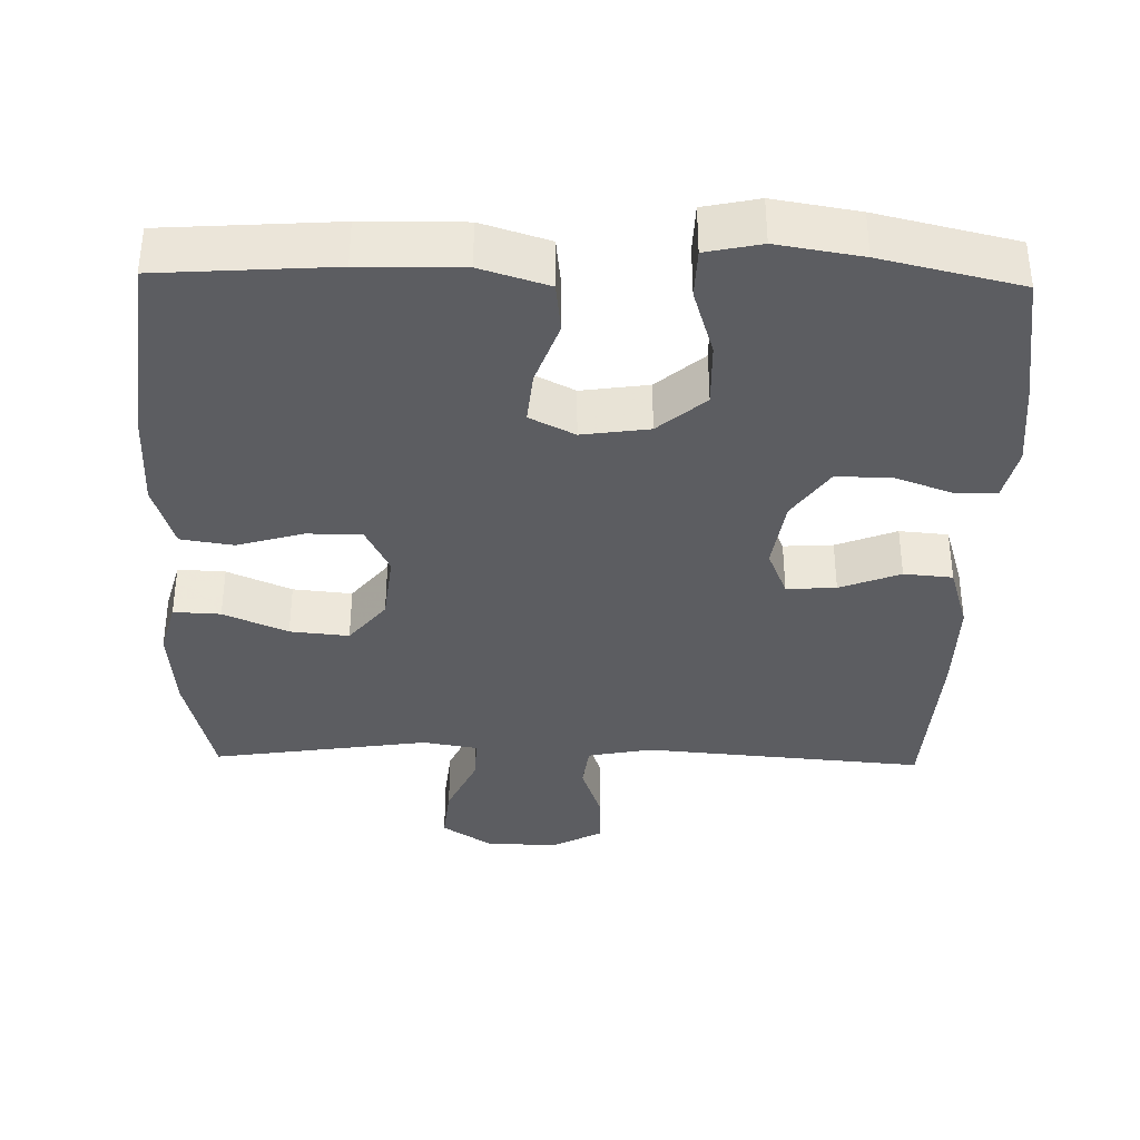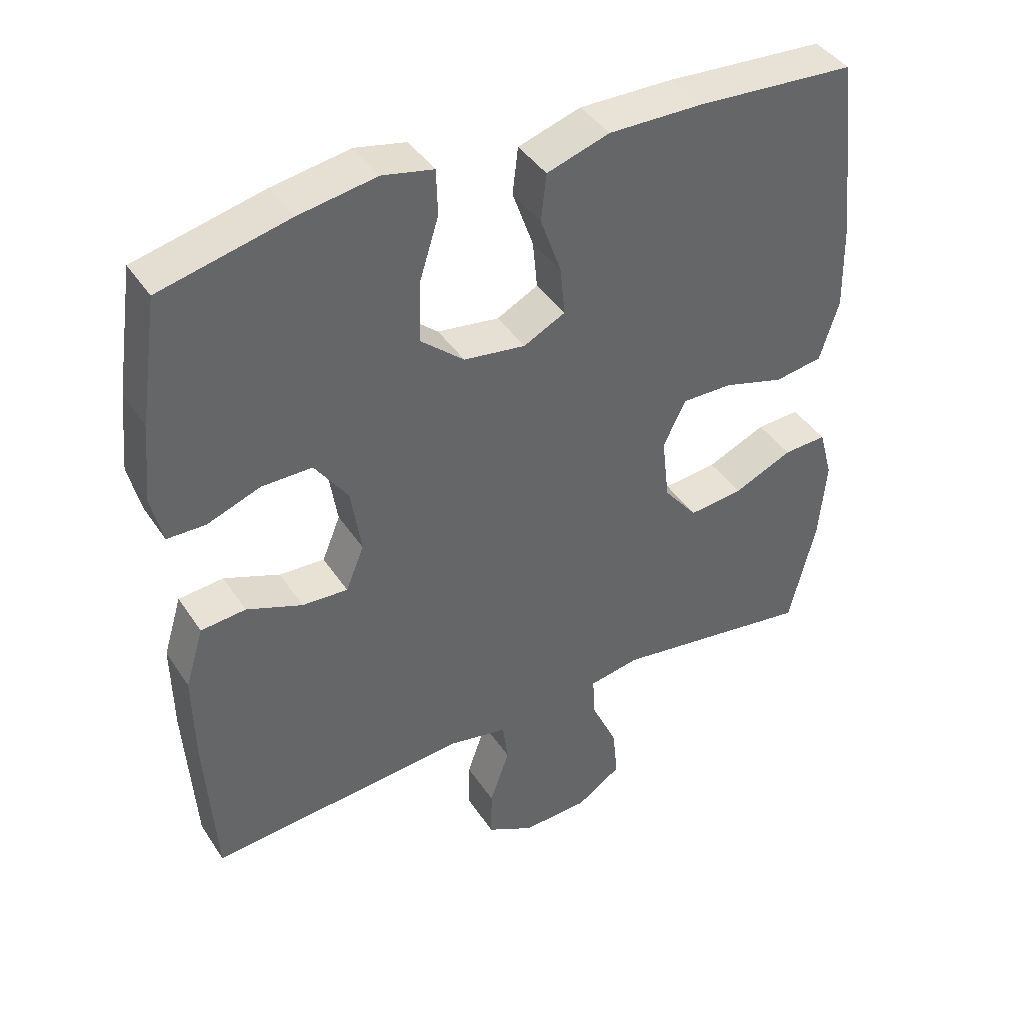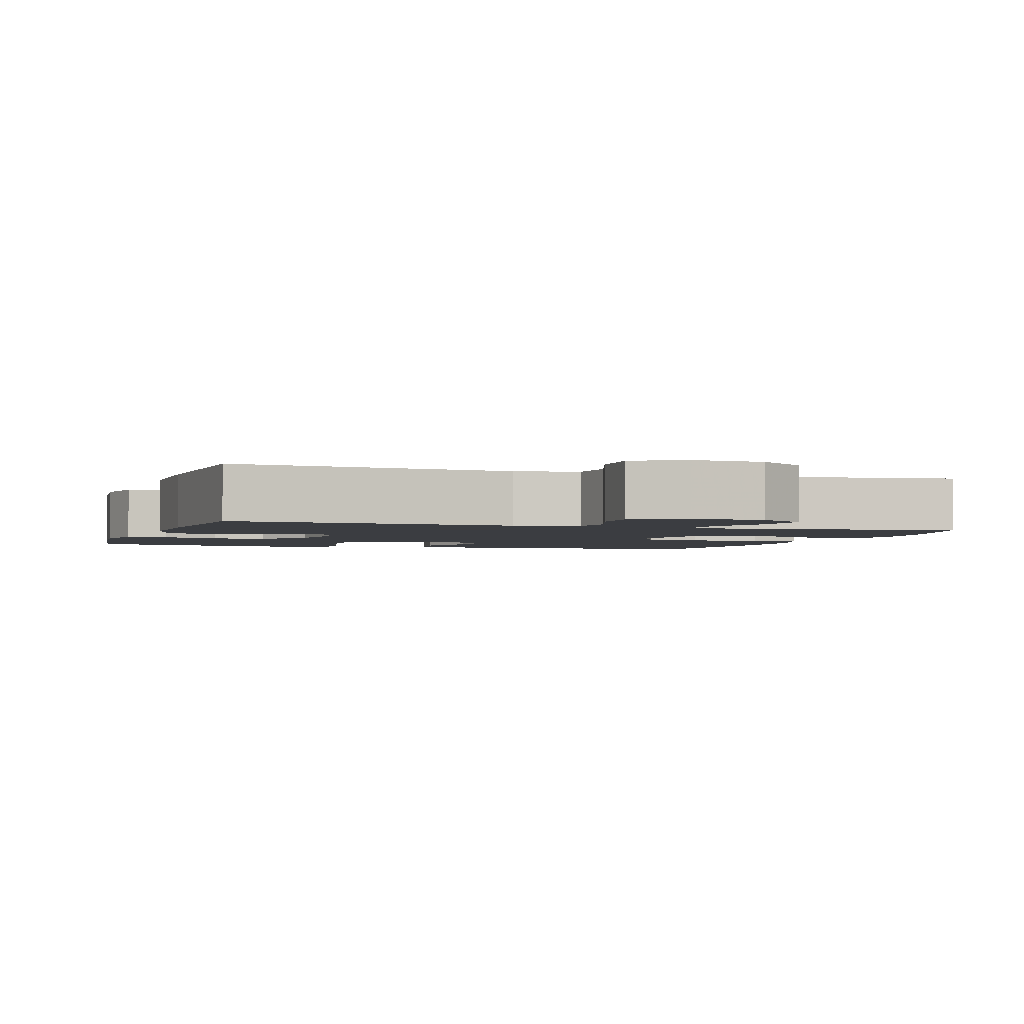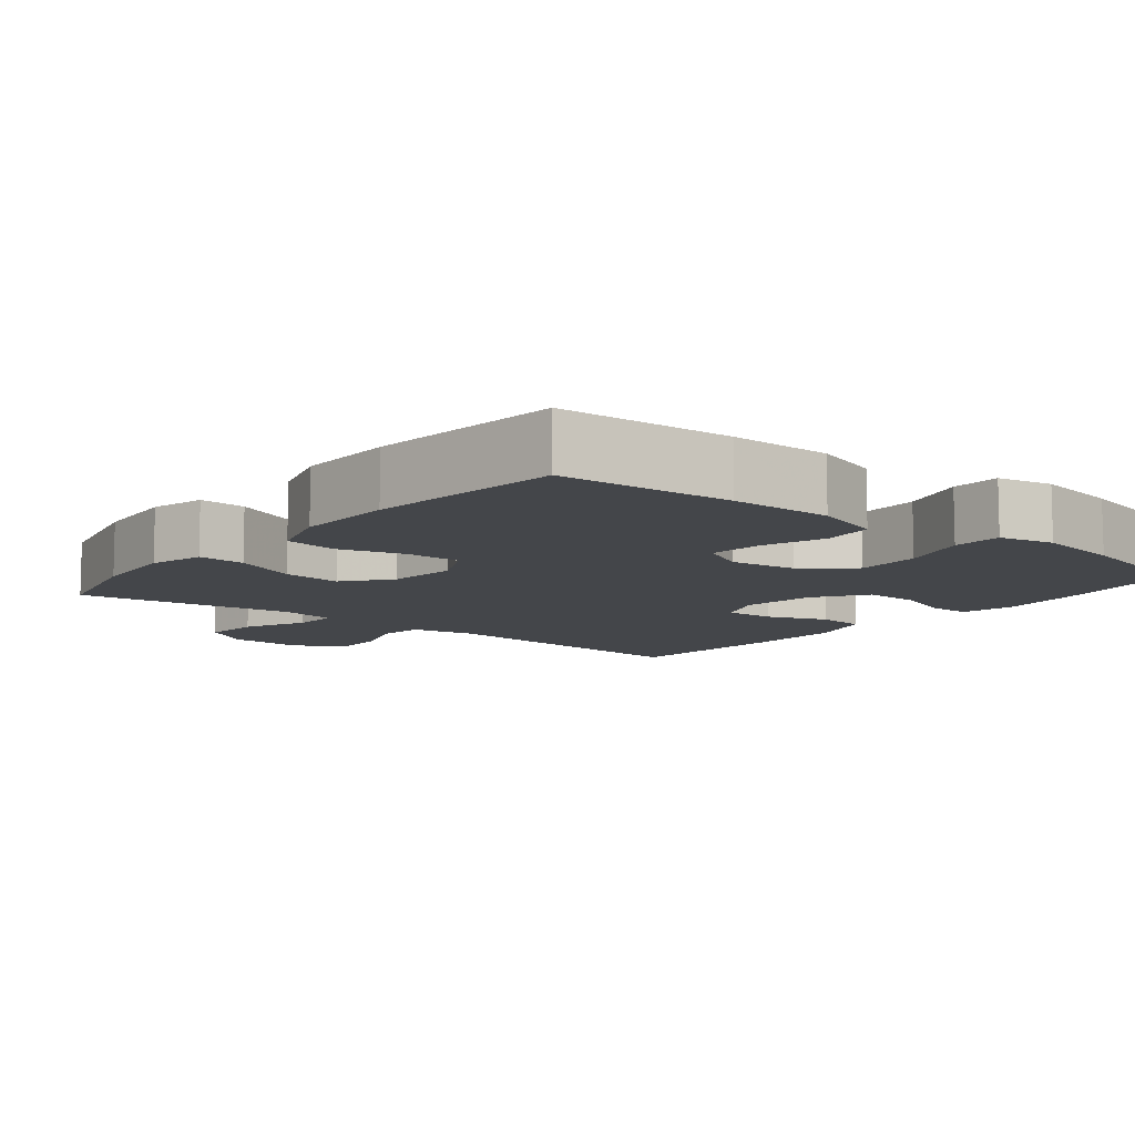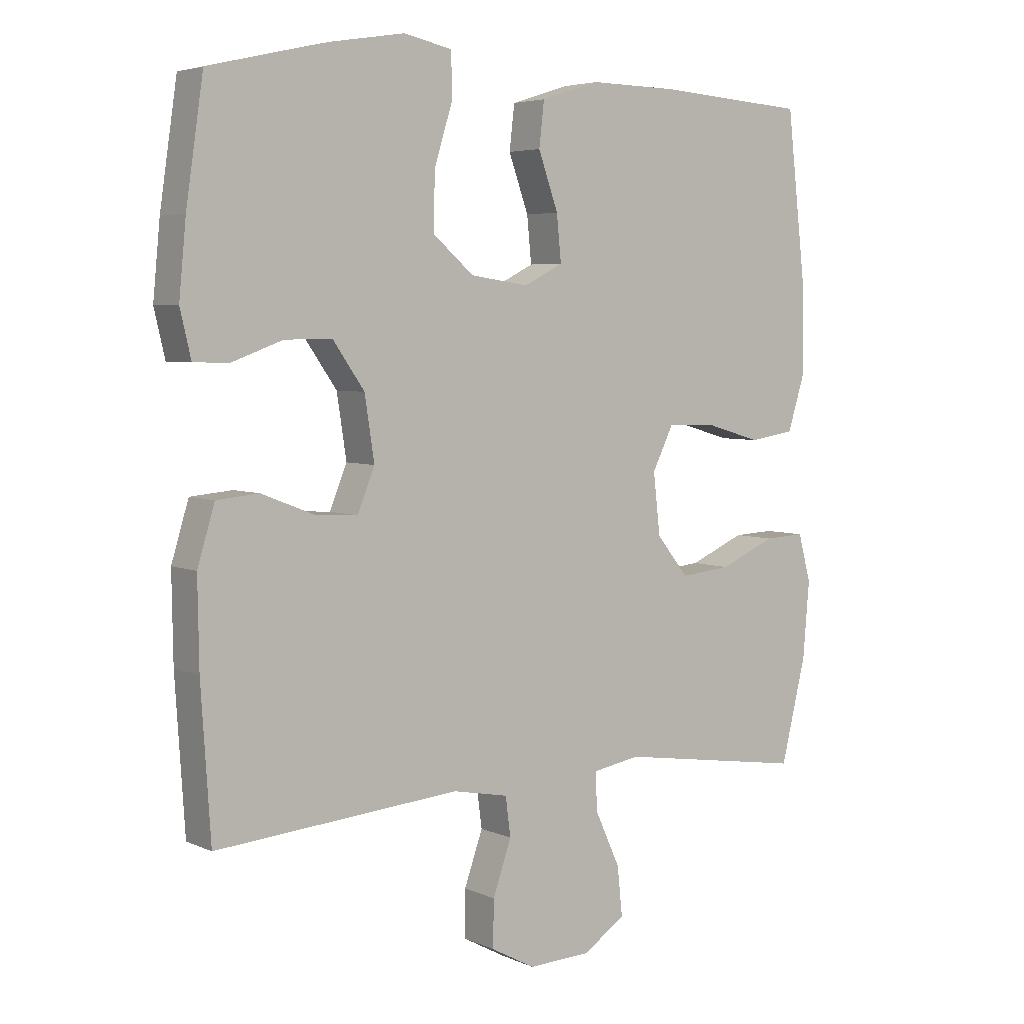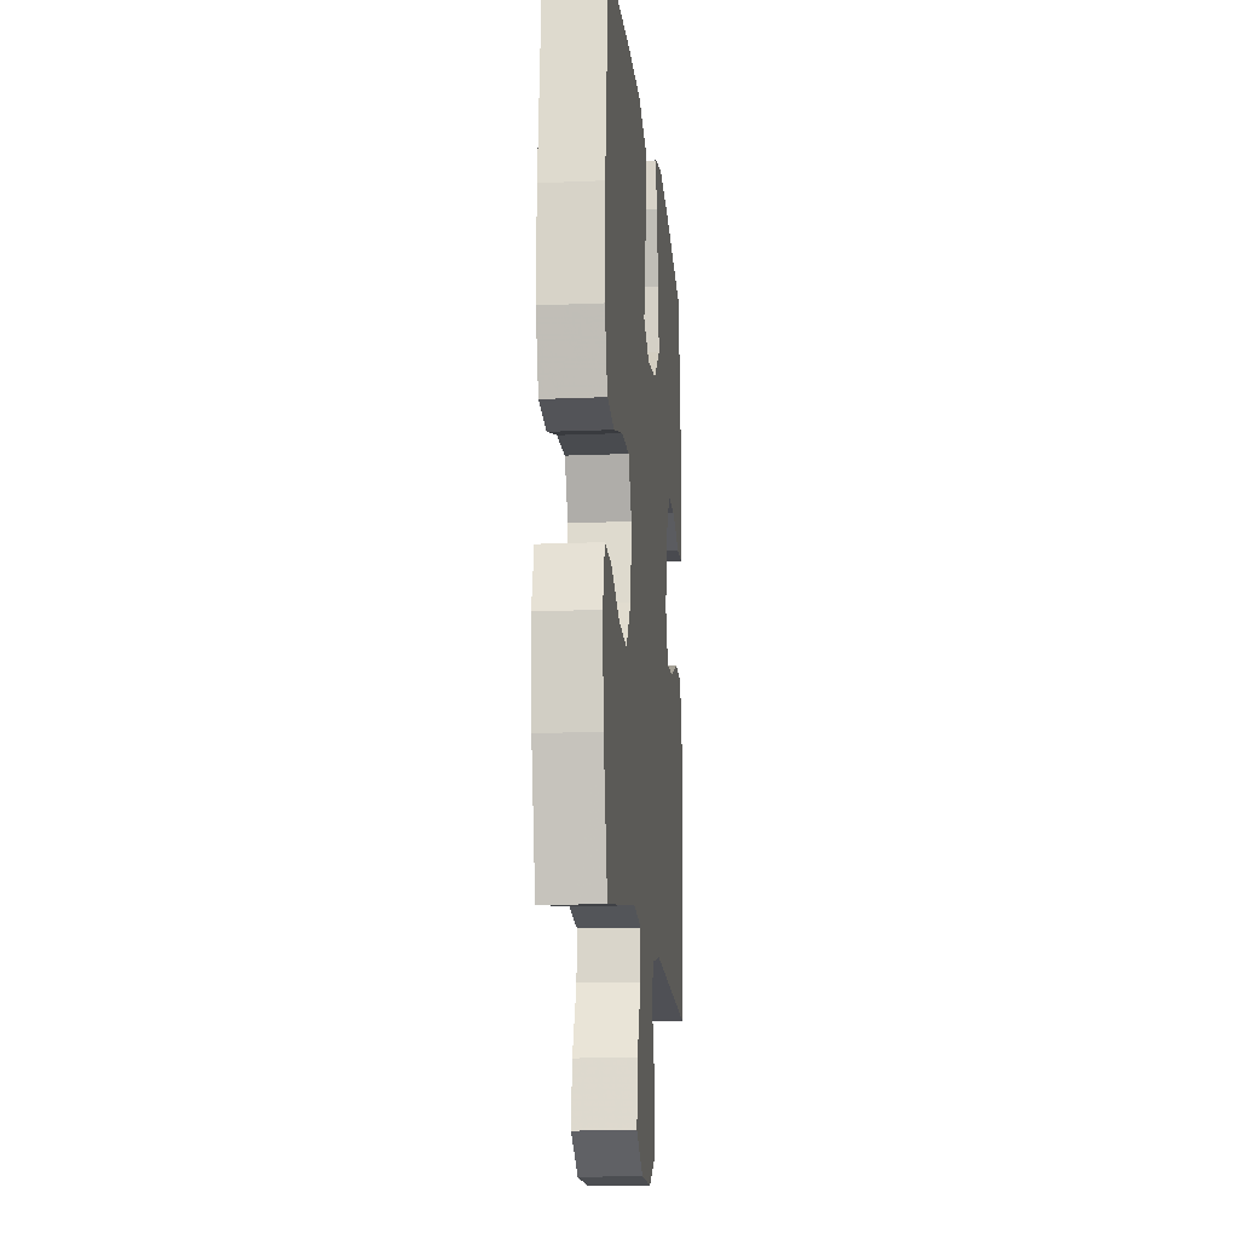
<metadata>
{"format":"obj","ext":"obj","renderer":"f3d","projection":"perspective","resolution":1024,"background":"white","views":[{"elev":-36.7,"azim":-1.3,"up":"+Y"},{"elev":41.5,"azim":149.4,"up":"+Z"},{"elev":-2.5,"azim":161.9,"up":"+Y"},{"elev":-9.6,"azim":-38.9,"up":"+Y"},{"elev":4.8,"azim":143.8,"up":"+Z"},{"elev":-14.6,"azim":-84.6,"up":"+Z"}]}
</metadata>
<code>
v 0.5 0.07 0.5
v 0.527 0.07 0.316
v 0.538 0.07 0.202
v 0.521 0.07 0.13
v 0.465 0.07 0.129
v 0.386 0.07 0.158
v 0.312 0.07 0.158
v 0.263 0.07 0.088
v 0.248 0.07 -0.01
v 0.275 0.07 -0.076
v 0.342 0.07 -0.072
v 0.424 0.07 -0.04
v 0.49 0.07 -0.046
v 0.517 0.07 -0.135
v 0.515 0.07 -0.269
v 0.5 0.07 -0.5
v 0.118 0.07 -0.468
v 0.031 0.07 -0.485
v 0.023 0.07 -0.546
v 0.052 0.07 -0.629
v 0.053 0.07 -0.702
v -0.016 0.07 -0.739
v -0.114 0.07 -0.735
v -0.18 0.07 -0.691
v -0.172 0.07 -0.614
v -0.133 0.07 -0.529
v -0.13 0.07 -0.469
v -0.205 0.07 -0.456
v -0.5 0.07 -0.5
v -0.539 0.07 -0.339
v -0.549 0.07 -0.22
v -0.529 0.07 -0.146
v -0.465 0.07 -0.149
v -0.378 0.07 -0.187
v -0.298 0.07 -0.195
v -0.248 0.07 -0.133
v -0.237 0.07 -0.038
v -0.27 0.07 0.029
v -0.344 0.07 0.028
v -0.434 0.07 0.002
v -0.505 0.07 0.013
v -0.533 0.07 0.103
v -0.53 0.07 0.237
v -0.5 0.07 0.5
v -0.265 0.07 0.516
v -0.127 0.07 0.518
v -0.035 0.07 0.489
v -0.027 0.07 0.42
v -0.058 0.07 0.333
v -0.065 0.07 0.262
v -0.004 0.07 0.231
v 0.087 0.07 0.244
v 0.151 0.07 0.299
v 0.149 0.07 0.387
v 0.12 0.07 0.48
v 0.122 0.07 0.547
v 0.197 0.07 0.563
v 0.312 0.07 0.544
v 0.5 0 0.5
v 0.527 0 0.316
v 0.538 0 0.202
v 0.521 0 0.13
v 0.465 0 0.129
v 0.386 0 0.158
v 0.312 0 0.158
v 0.263 0 0.088
v 0.248 0 -0.01
v 0.275 0 -0.076
v 0.342 0 -0.072
v 0.424 0 -0.04
v 0.49 0 -0.046
v 0.517 0 -0.135
v 0.515 0 -0.269
v 0.5 0 -0.5
v 0.118 0 -0.468
v 0.031 0 -0.485
v 0.023 0 -0.546
v 0.052 0 -0.629
v 0.053 0 -0.702
v -0.016 0 -0.739
v -0.114 0 -0.735
v -0.18 0 -0.691
v -0.172 0 -0.614
v -0.133 0 -0.529
v -0.13 0 -0.469
v -0.205 0 -0.456
v -0.5 0 -0.5
v -0.539 0 -0.339
v -0.549 0 -0.22
v -0.529 0 -0.146
v -0.465 0 -0.149
v -0.378 0 -0.187
v -0.298 0 -0.195
v -0.248 0 -0.133
v -0.237 0 -0.038
v -0.27 0 0.029
v -0.344 0 0.028
v -0.434 0 0.002
v -0.505 0 0.013
v -0.533 0 0.103
v -0.53 0 0.237
v -0.5 0 0.5
v -0.265 0 0.516
v -0.127 0 0.518
v -0.035 0 0.489
v -0.027 0 0.42
v -0.058 0 0.333
v -0.065 0 0.262
v -0.004 0 0.231
v 0.087 0 0.244
v 0.151 0 0.299
v 0.149 0 0.387
v 0.12 0 0.48
v 0.122 0 0.547
v 0.197 0 0.563
v 0.312 0 0.544
f 4 5 6
f 3 4 6
f 2 3 6
f 1 2 6
f 58 1 6
f 57 58 6
f 56 57 6
f 55 56 6
f 54 55 6
f 53 54 6 7
f 52 53 7 8
f 51 52 8 9
f 50 51 9 10
f 47 48 49
f 46 47 49
f 45 46 49
f 44 45 49
f 43 44 49
f 42 43 49
f 41 42 49
f 40 41 49
f 39 40 49
f 38 39 49 50
f 37 38 50 10
f 32 33 34
f 31 32 34
f 30 31 34
f 29 30 34
f 28 29 34
f 27 28 34 35
f 24 25 26
f 23 24 26
f 22 23 26
f 21 22 26
f 20 21 26
f 19 20 26
f 18 19 26 27
f 27 35 36
f 18 27 36
f 17 18 36
f 15 16 17
f 14 15 17
f 13 14 17
f 12 13 17
f 11 12 17
f 17 36 37 10
f 10 11 17
f 64 63 62
f 64 62 61
f 64 61 60
f 64 60 59
f 64 59 116
f 64 116 115
f 64 115 114
f 64 114 113
f 64 113 112
f 65 64 112 111
f 66 65 111 110
f 67 66 110 109
f 68 67 109 108
f 107 106 105
f 107 105 104
f 107 104 103
f 107 103 102
f 107 102 101
f 107 101 100
f 107 100 99
f 107 99 98
f 107 98 97
f 108 107 97 96
f 68 108 96 95
f 92 91 90
f 92 90 89
f 92 89 88
f 92 88 87
f 92 87 86
f 93 92 86 85
f 84 83 82
f 84 82 81
f 84 81 80
f 84 80 79
f 84 79 78
f 84 78 77
f 85 84 77 76
f 94 93 85
f 94 85 76
f 94 76 75
f 75 74 73
f 75 73 72
f 75 72 71
f 75 71 70
f 75 70 69
f 68 95 94 75
f 75 69 68
f 1 59 60 2
f 2 60 61 3
f 3 61 62 4
f 4 62 63 5
f 5 63 64 6
f 6 64 65 7
f 7 65 66 8
f 8 66 67 9
f 9 67 68 10
f 10 68 69 11
f 11 69 70 12
f 12 70 71 13
f 13 71 72 14
f 14 72 73 15
f 15 73 74 16
f 16 74 75 17
f 17 75 76 18
f 18 76 77 19
f 19 77 78 20
f 20 78 79 21
f 21 79 80 22
f 22 80 81 23
f 23 81 82 24
f 24 82 83 25
f 25 83 84 26
f 26 84 85 27
f 27 85 86 28
f 28 86 87 29
f 29 87 88 30
f 30 88 89 31
f 31 89 90 32
f 32 90 91 33
f 33 91 92 34
f 34 92 93 35
f 35 93 94 36
f 36 94 95 37
f 37 95 96 38
f 38 96 97 39
f 39 97 98 40
f 40 98 99 41
f 41 99 100 42
f 42 100 101 43
f 43 101 102 44
f 44 102 103 45
f 45 103 104 46
f 46 104 105 47
f 47 105 106 48
f 48 106 107 49
f 49 107 108 50
f 50 108 109 51
f 51 109 110 52
f 52 110 111 53
f 53 111 112 54
f 54 112 113 55
f 55 113 114 56
f 56 114 115 57
f 57 115 116 58
f 58 116 59 1

</code>
